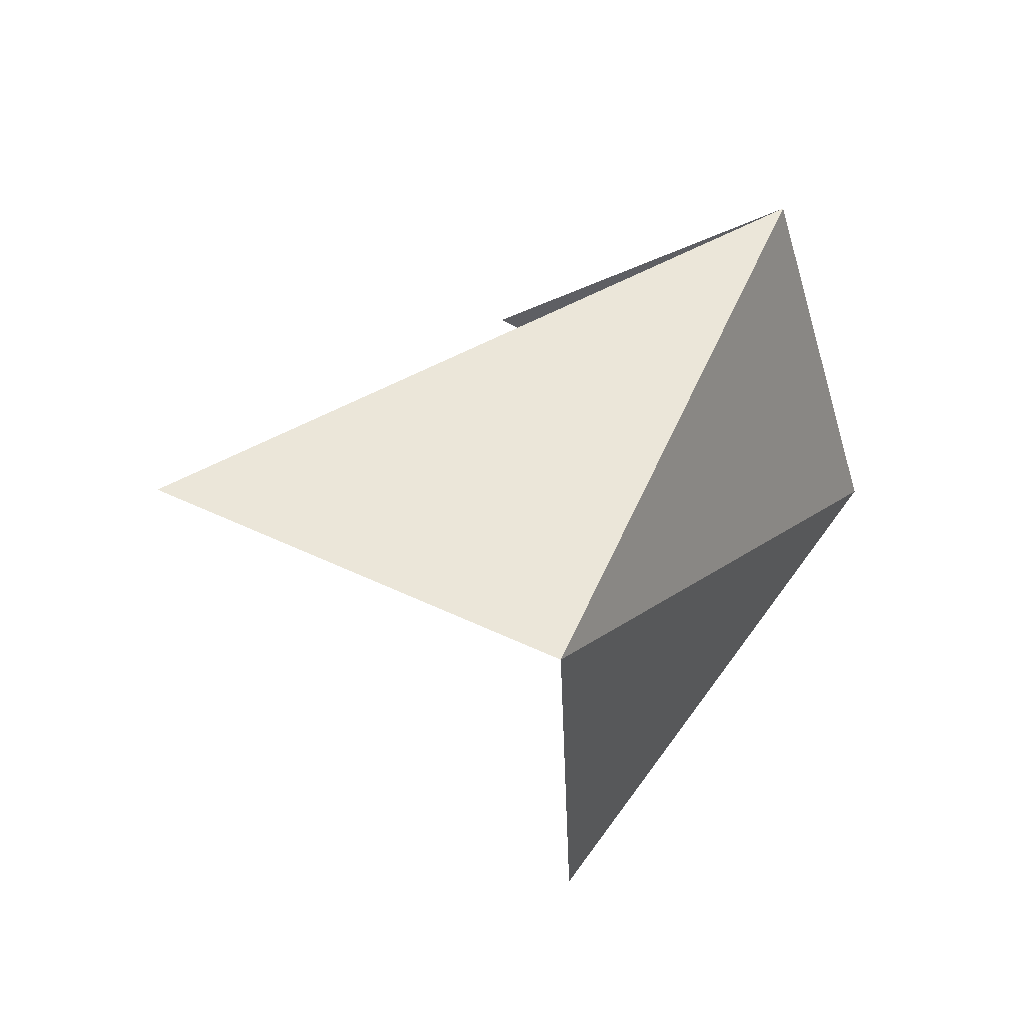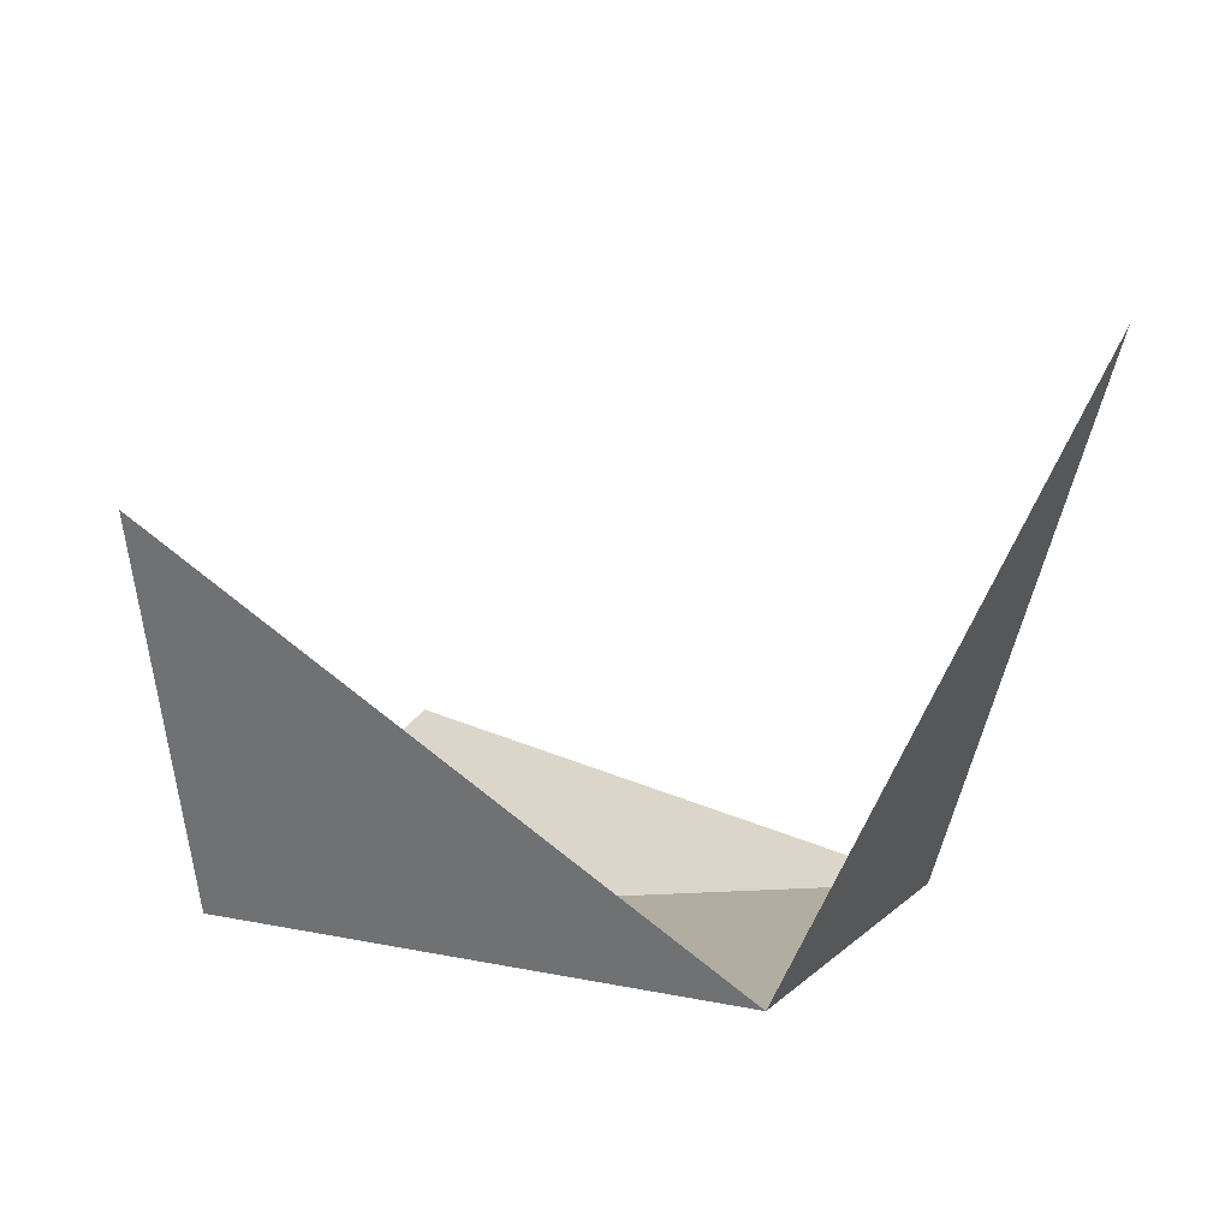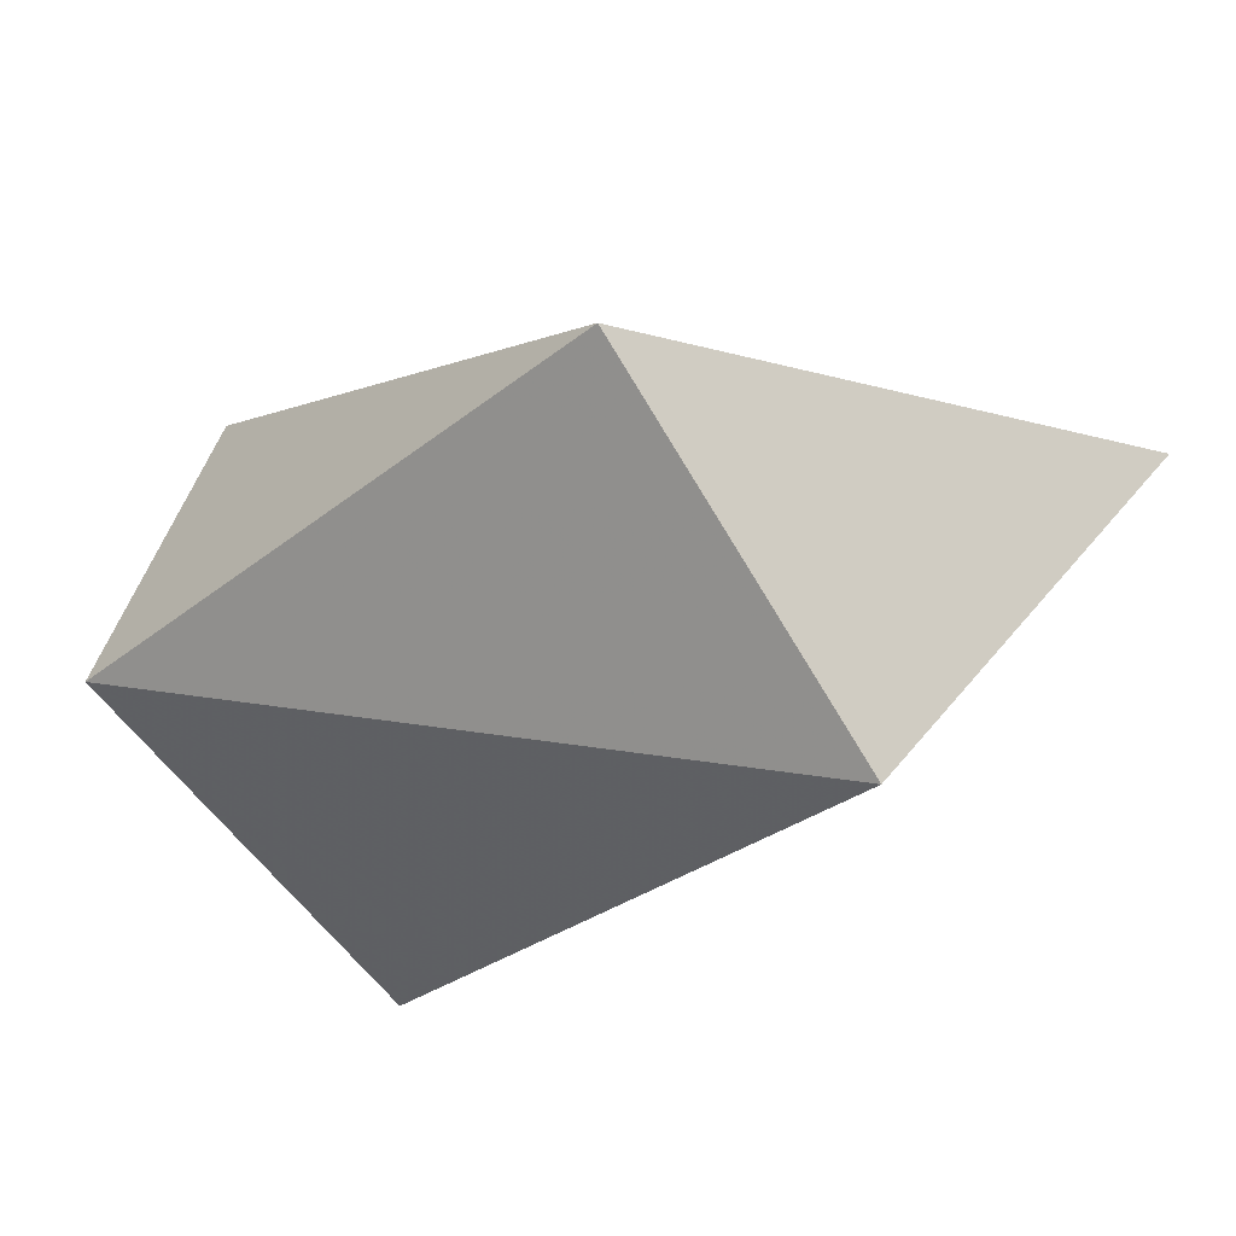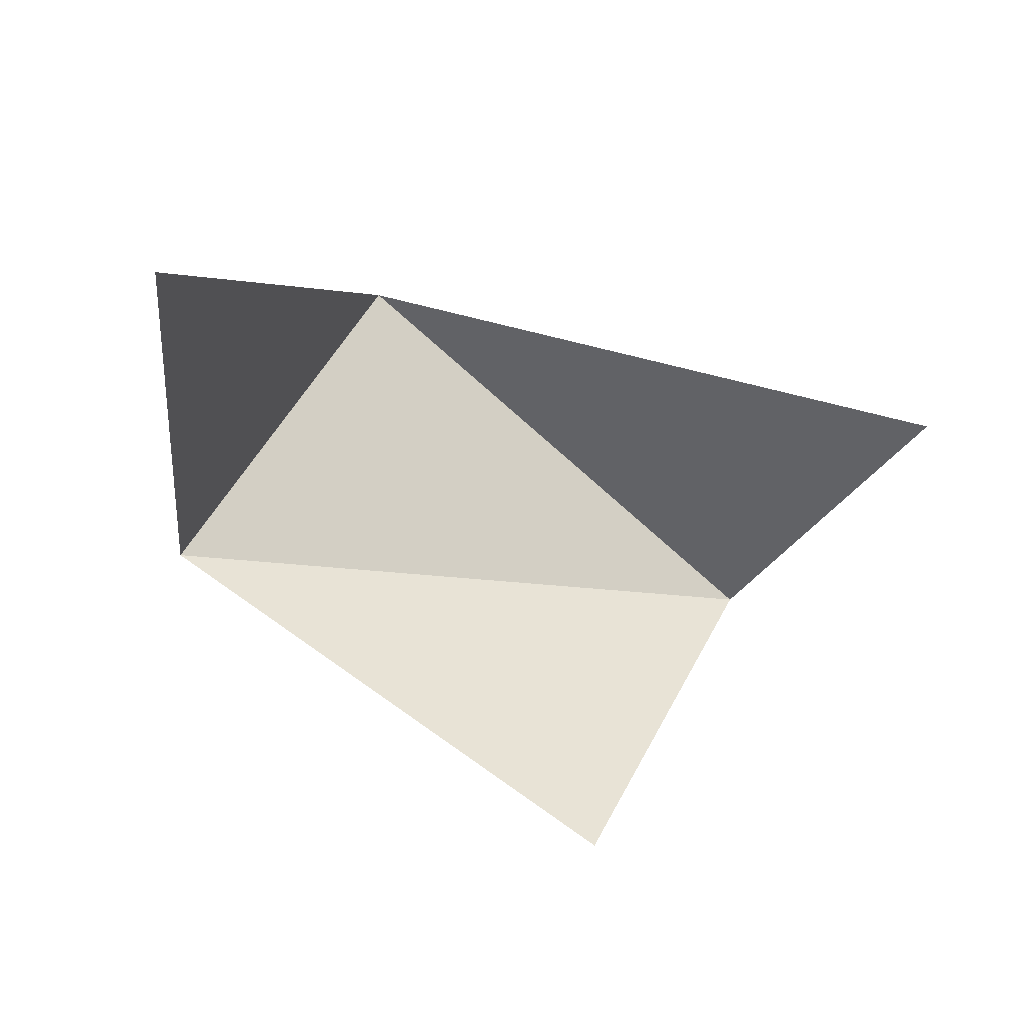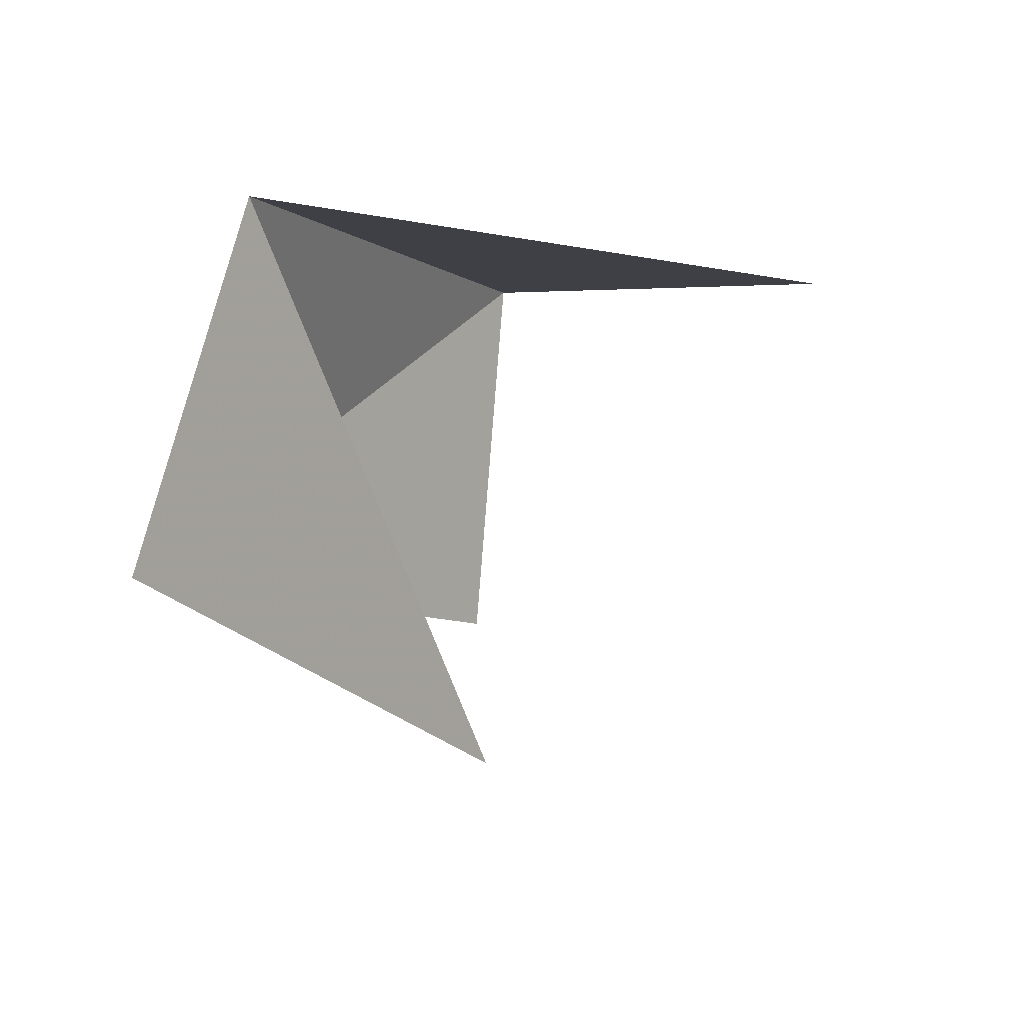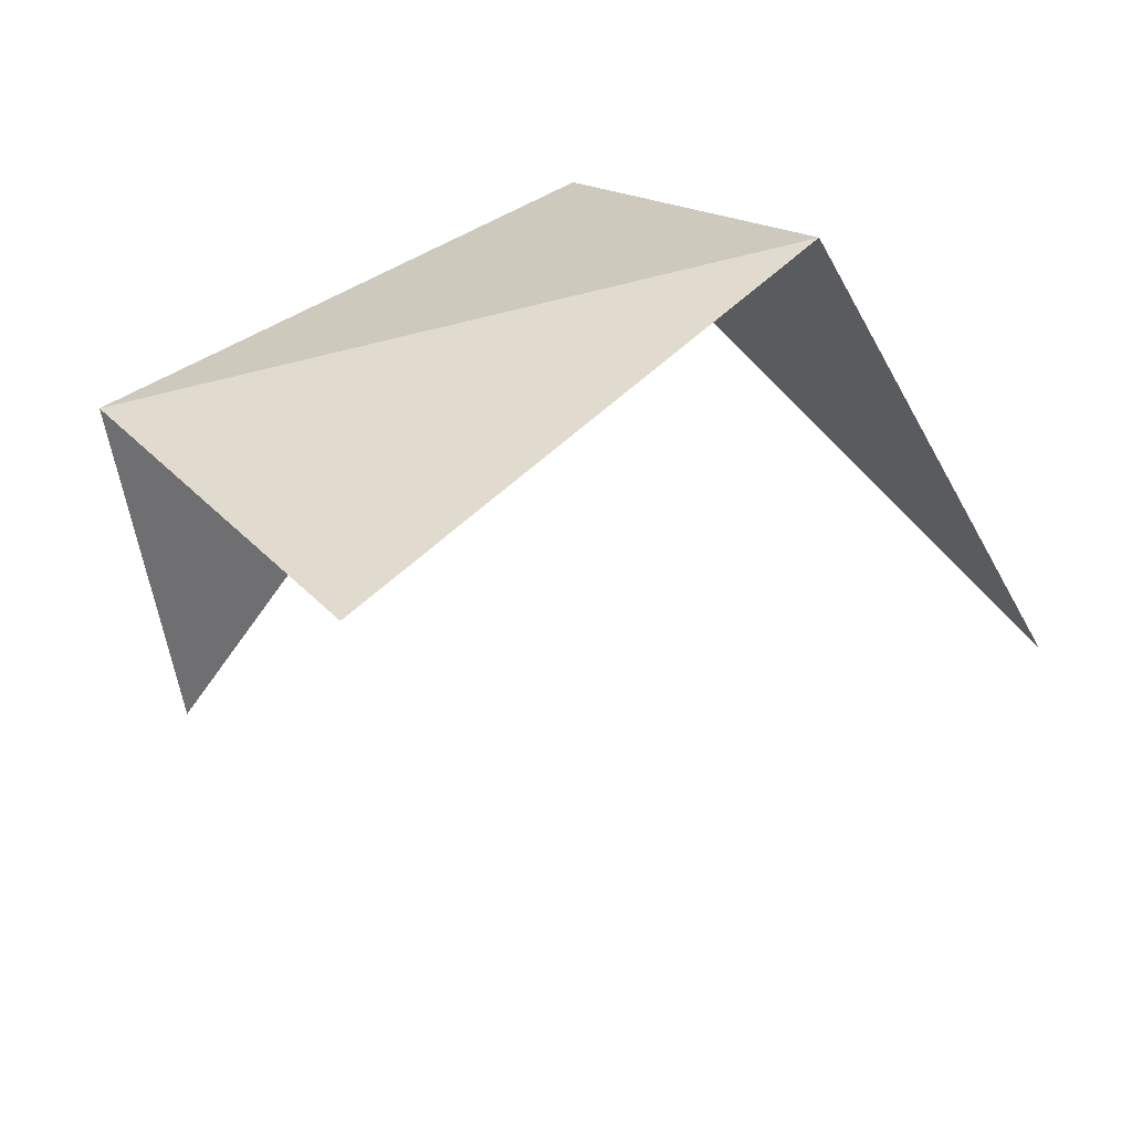
<metadata>
{"format":"obj","ext":"obj","renderer":"f3d","projection":"perspective","resolution":1024,"background":"white","views":[{"elev":14.8,"azim":-59.9,"up":"+Z"},{"elev":10.3,"azim":-8.3,"up":"+Y"},{"elev":19.5,"azim":18.7,"up":"+Z"},{"elev":-15.0,"azim":160.5,"up":"+Z"},{"elev":36.8,"azim":124.0,"up":"+Z"},{"elev":-63.7,"azim":14.1,"up":"+Z"}]}
</metadata>
<code>
v -4 0 0
v 0 0 3
v 2 0 0
v -2 1 -2.83
v 3.19 4.73 1.12
v -4.51 3.43 1.01
f 1 3 2
f 1 2 3
f 2 3 5
f 2 5 3
f 1 2 6
f 1 6 2
f 1 3 4
f 1 4 3

</code>
